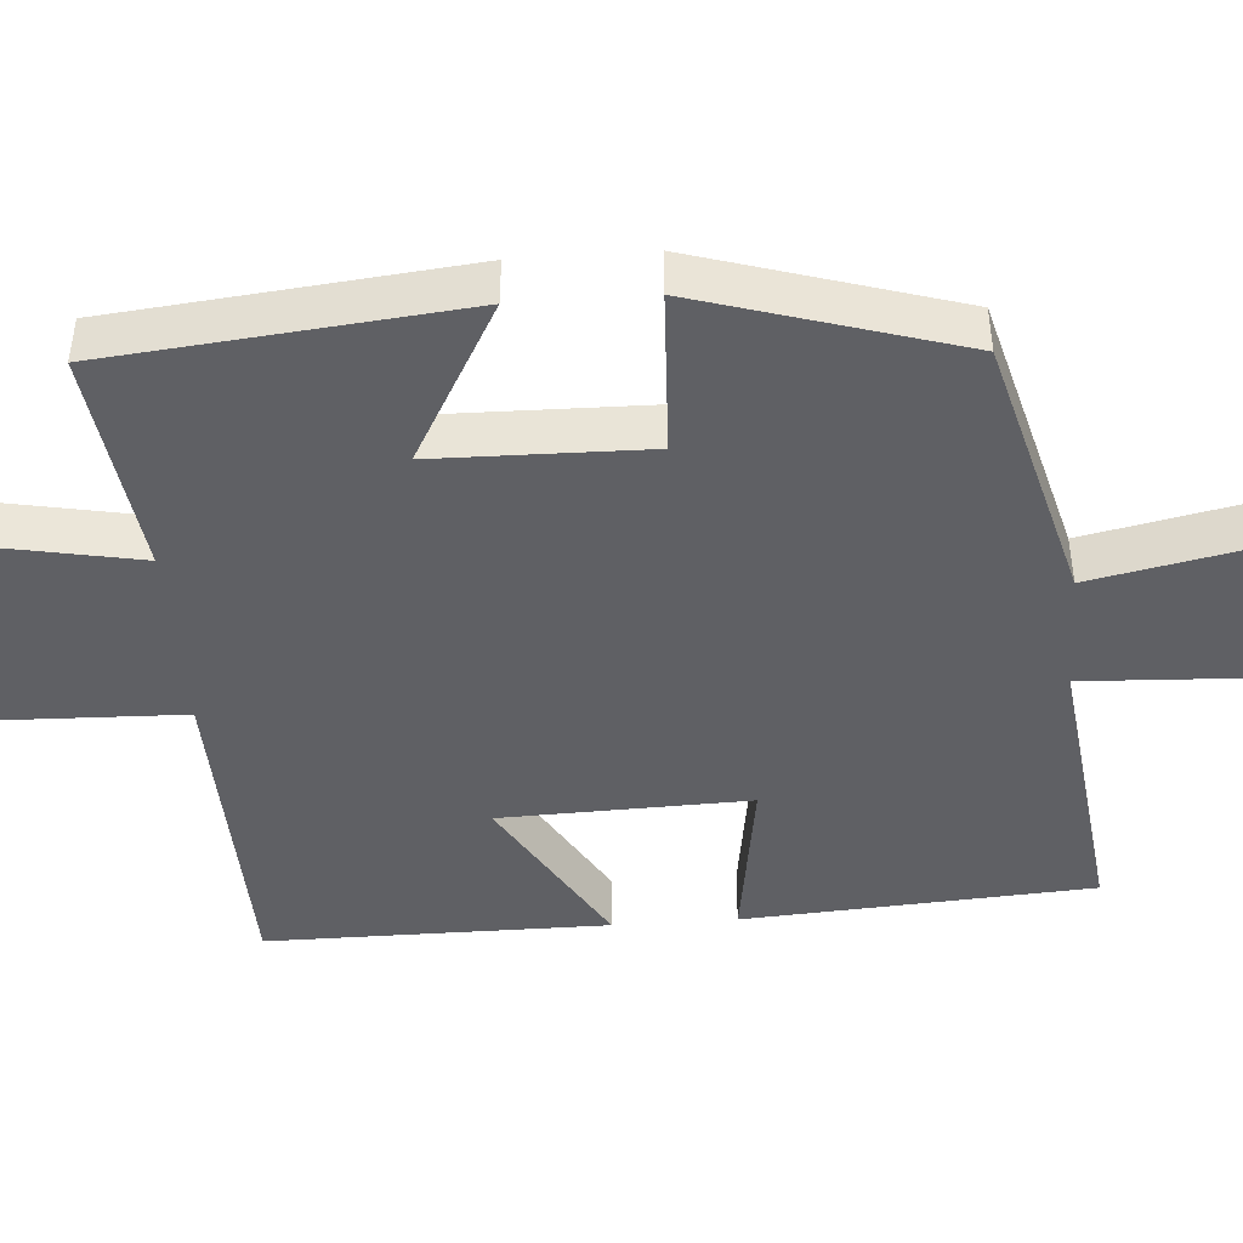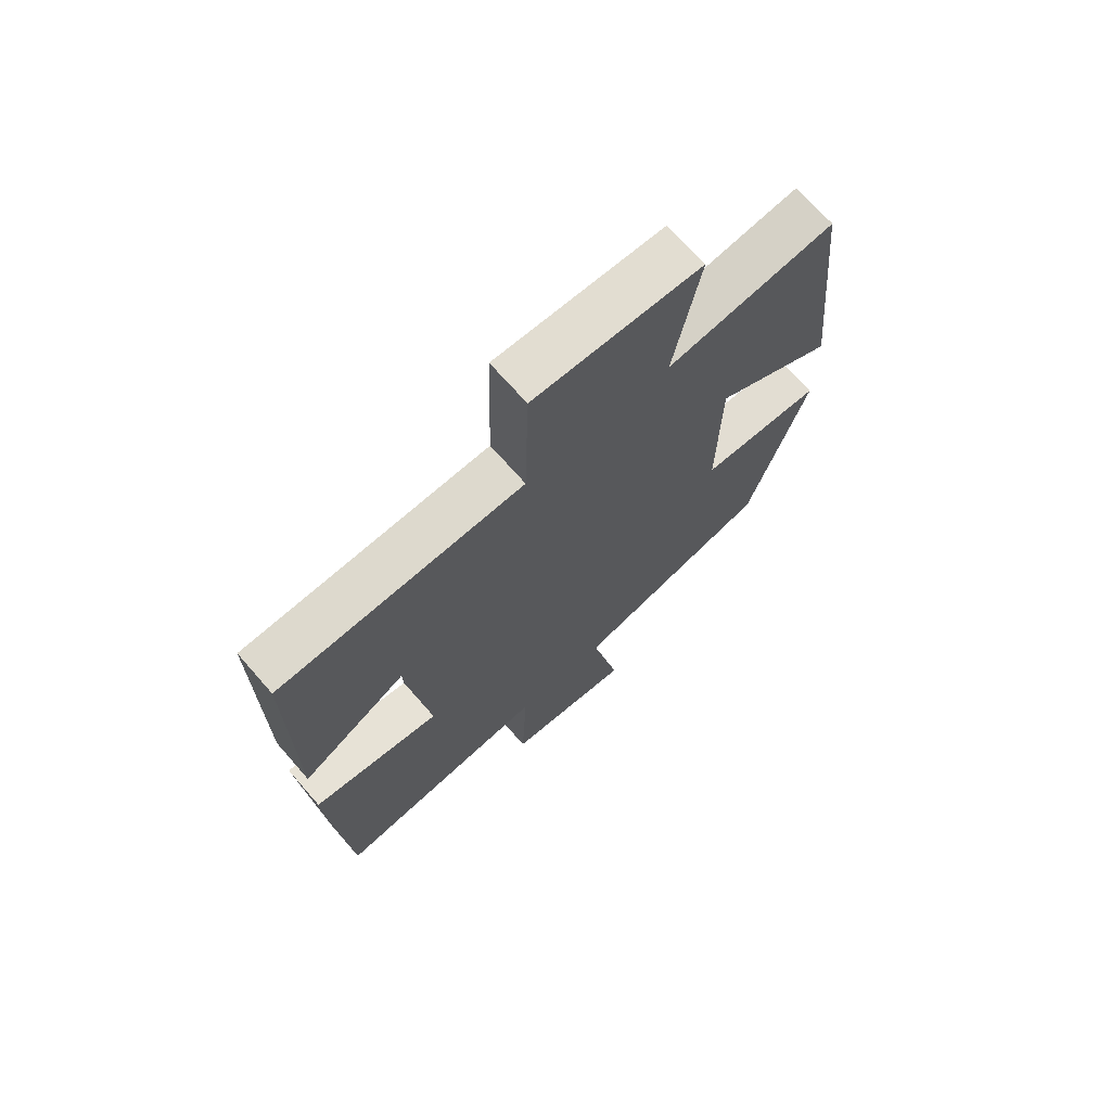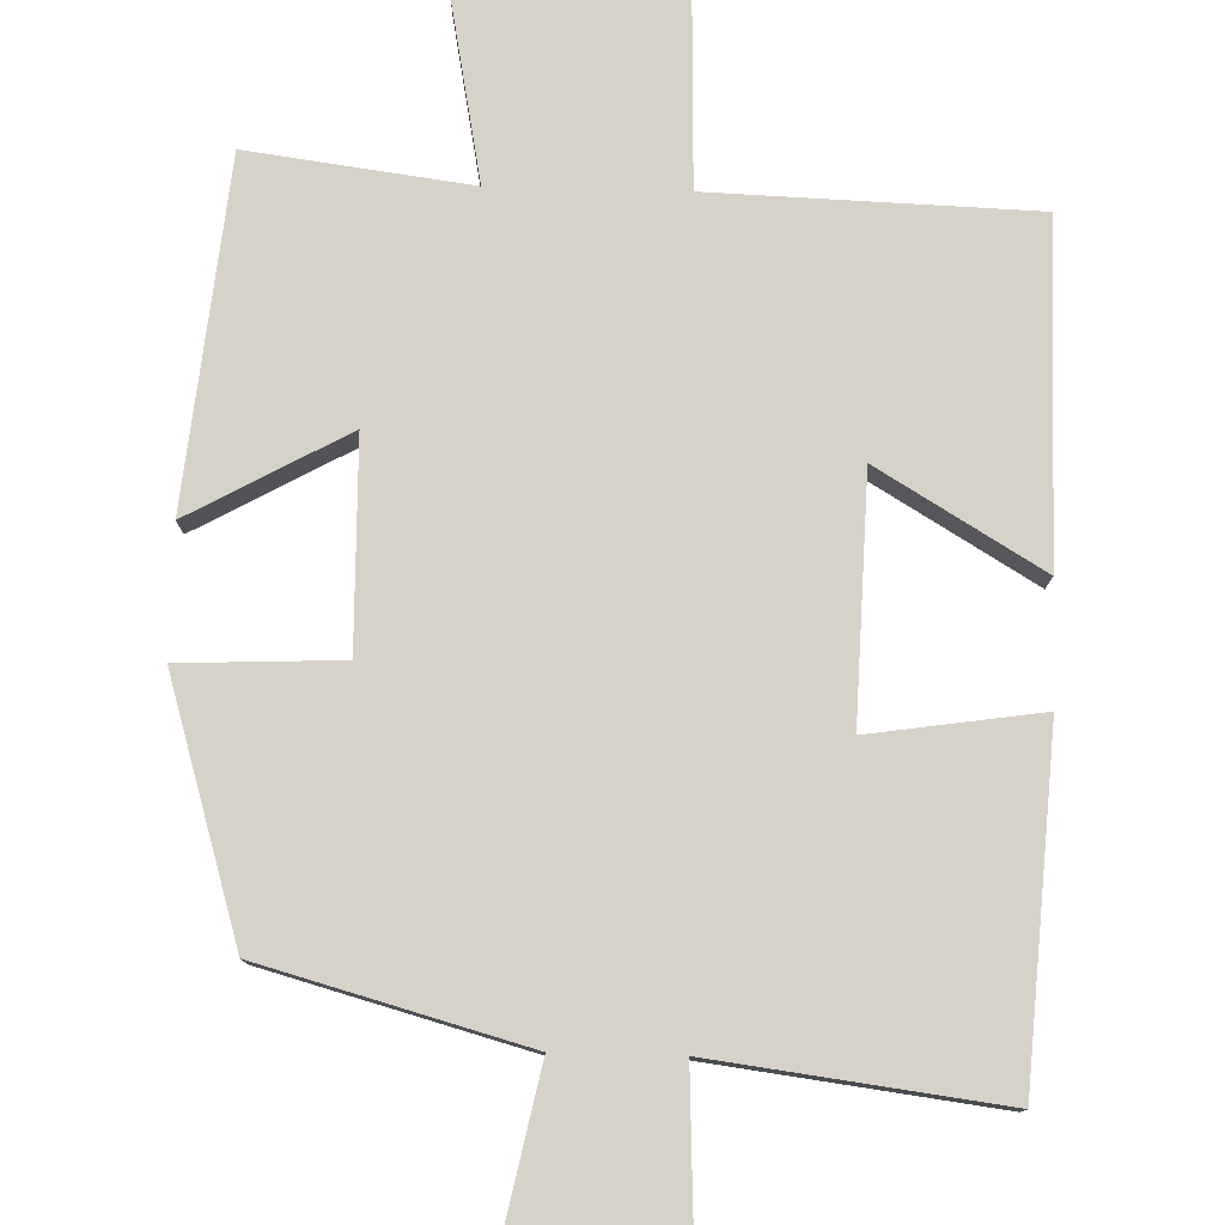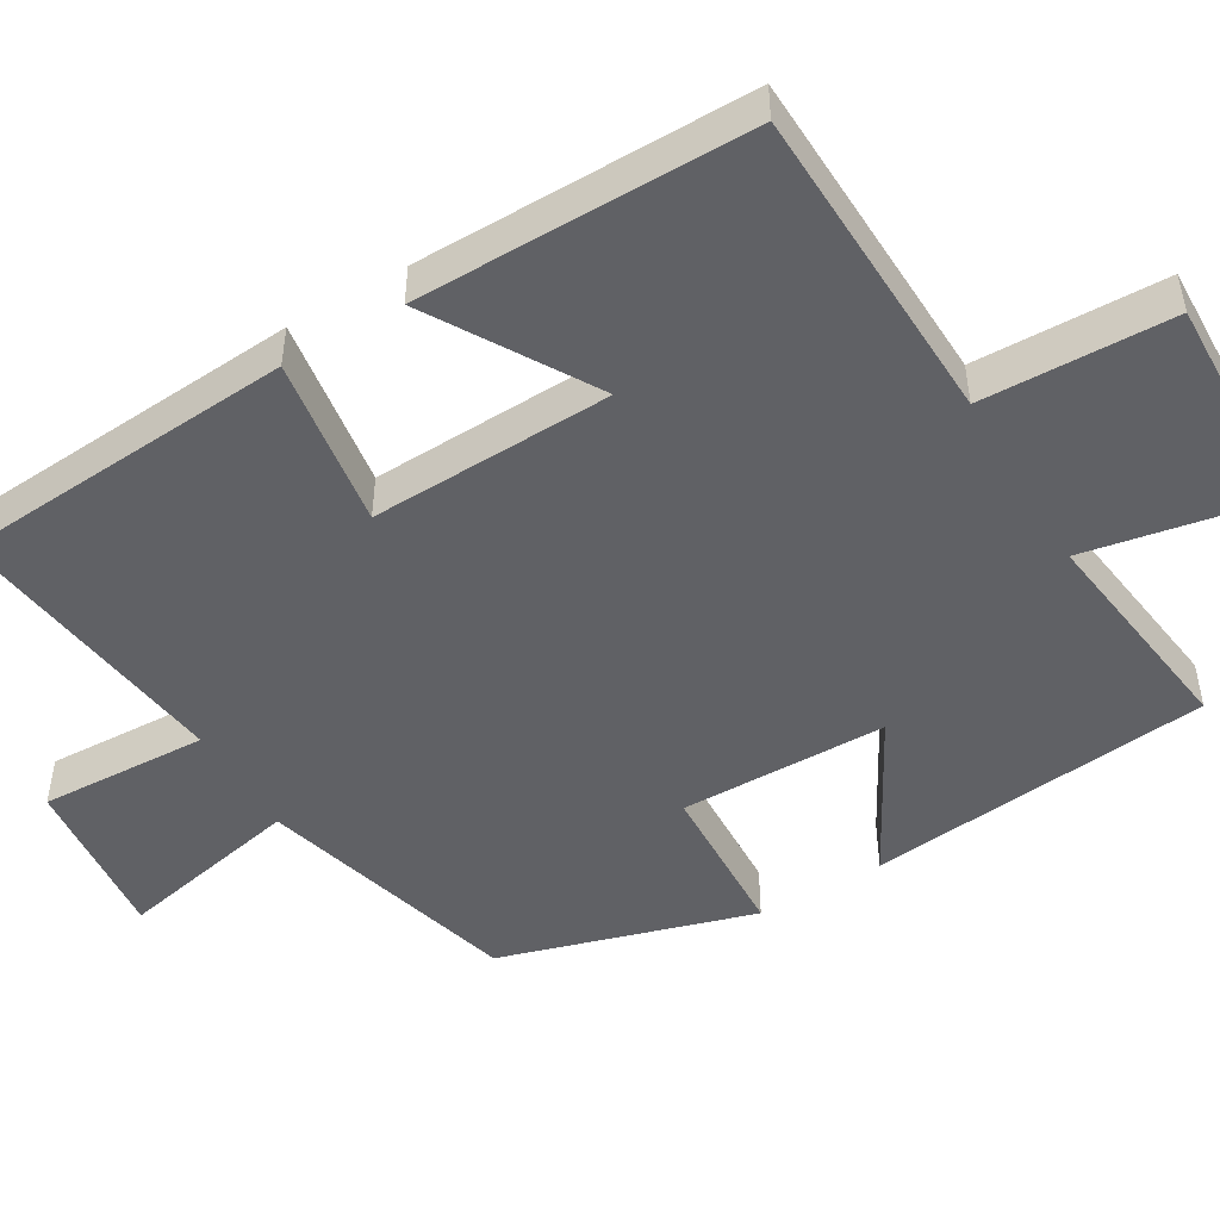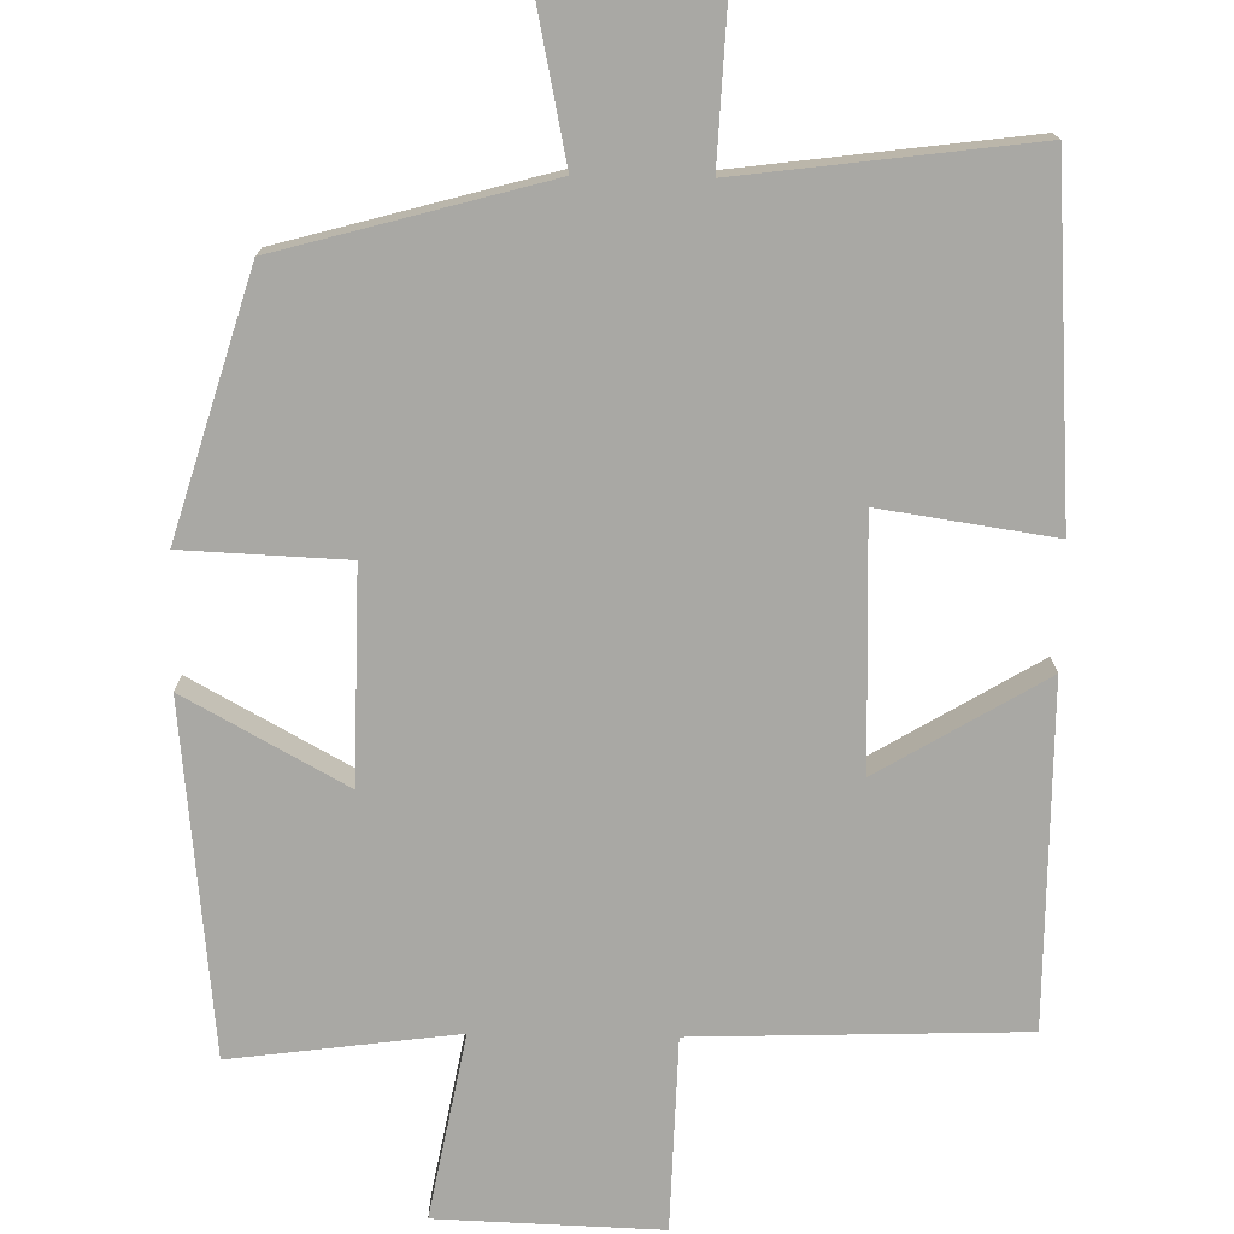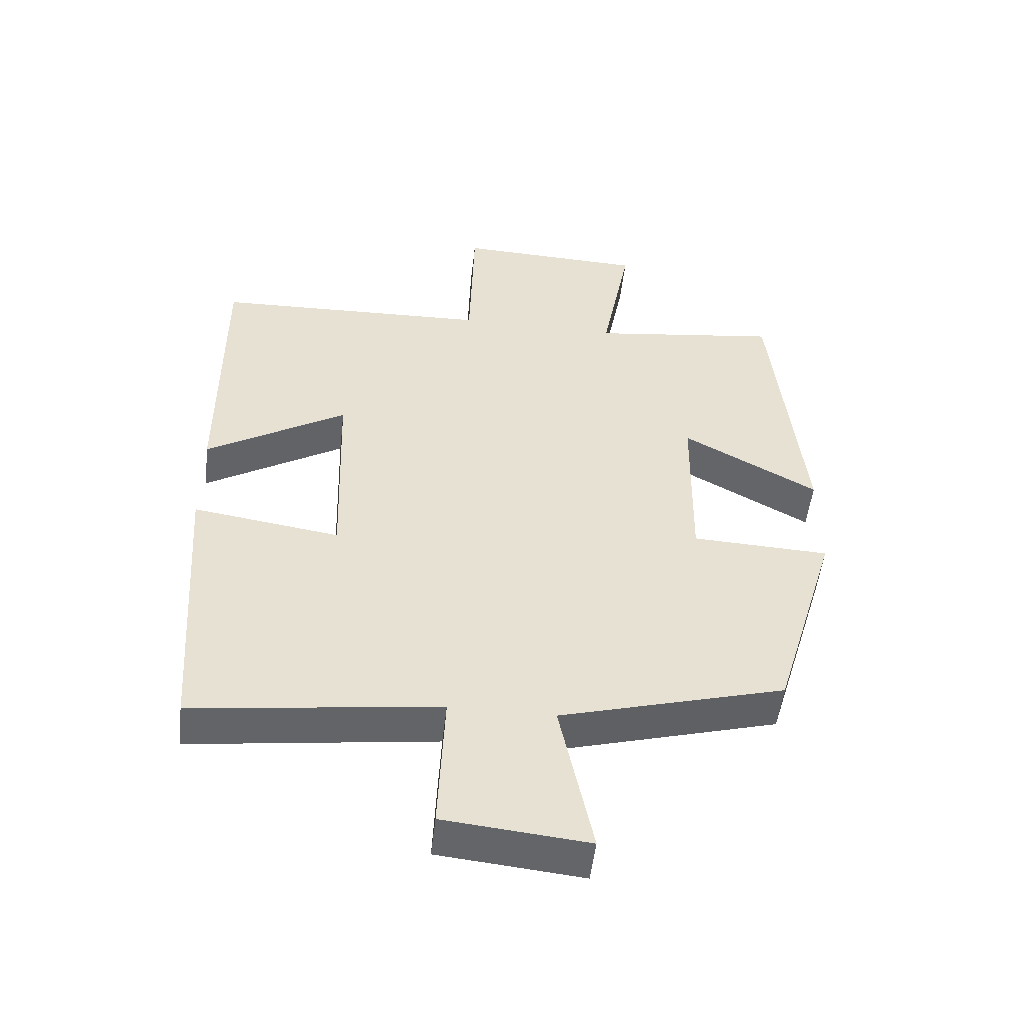
<metadata>
{"format":"obj","ext":"obj","renderer":"f3d","projection":"perspective","resolution":1024,"background":"white","views":[{"elev":-44.3,"azim":94.1,"up":"+Y"},{"elev":70.3,"azim":-41.2,"up":"+Z"},{"elev":78.0,"azim":-178.5,"up":"+Y"},{"elev":-48.7,"azim":-59.3,"up":"+Y"},{"elev":-74.9,"azim":179.0,"up":"+Y"},{"elev":-51.5,"azim":-6.5,"up":"+Z"}]}
</metadata>
<code>
v -0.501 0.07 0.486
v -0.082 0.07 0.5
v -0.075 0.07 0.747
v 0.211 0.07 0.737
v 0.166 0.07 0.5
v 0.454 0.07 0.538
v 0.5 0.07 0.09
v 0.295 0.07 0.203
v 0.291 0.07 -0.067
v 0.5 0.07 -0.076
v 0.401 0.07 -0.406
v 0.06 0.07 -0.5
v 0.11 0.07 -0.741
v -0.108 0.07 -0.719
v -0.098 0.07 -0.5
v -0.47 0.07 -0.548
v -0.5 0.07 -0.105
v -0.278 0.07 -0.138
v -0.288 0.07 0.178
v -0.5 0.07 0.051
v -0.501 0 0.486
v -0.082 0 0.5
v -0.075 0 0.747
v 0.211 0 0.737
v 0.166 0 0.5
v 0.454 0 0.538
v 0.5 0 0.09
v 0.295 0 0.203
v 0.291 0 -0.067
v 0.5 0 -0.076
v 0.401 0 -0.406
v 0.06 0 -0.5
v 0.11 0 -0.741
v -0.108 0 -0.719
v -0.098 0 -0.5
v -0.47 0 -0.548
v -0.5 0 -0.105
v -0.278 0 -0.138
v -0.288 0 0.178
v -0.5 0 0.051
f 19 20 1 2
f 18 19 2
f 15 16 17 18
f 15 18 2
f 12 13 14 15
f 9 10 11 12
f 8 9 12 15
f 5 6 7 8
f 5 8 15 2
f 2 3 4 5
f 22 21 40 39
f 22 39 38
f 38 37 36 35
f 22 38 35
f 35 34 33 32
f 32 31 30 29
f 35 32 29 28
f 28 27 26 25
f 22 35 28 25
f 25 24 23 22
f 1 21 22 2
f 2 22 23 3
f 3 23 24 4
f 4 24 25 5
f 5 25 26 6
f 6 26 27 7
f 7 27 28 8
f 8 28 29 9
f 9 29 30 10
f 10 30 31 11
f 11 31 32 12
f 12 32 33 13
f 13 33 34 14
f 14 34 35 15
f 15 35 36 16
f 16 36 37 17
f 17 37 38 18
f 18 38 39 19
f 19 39 40 20
f 20 40 21 1

</code>
